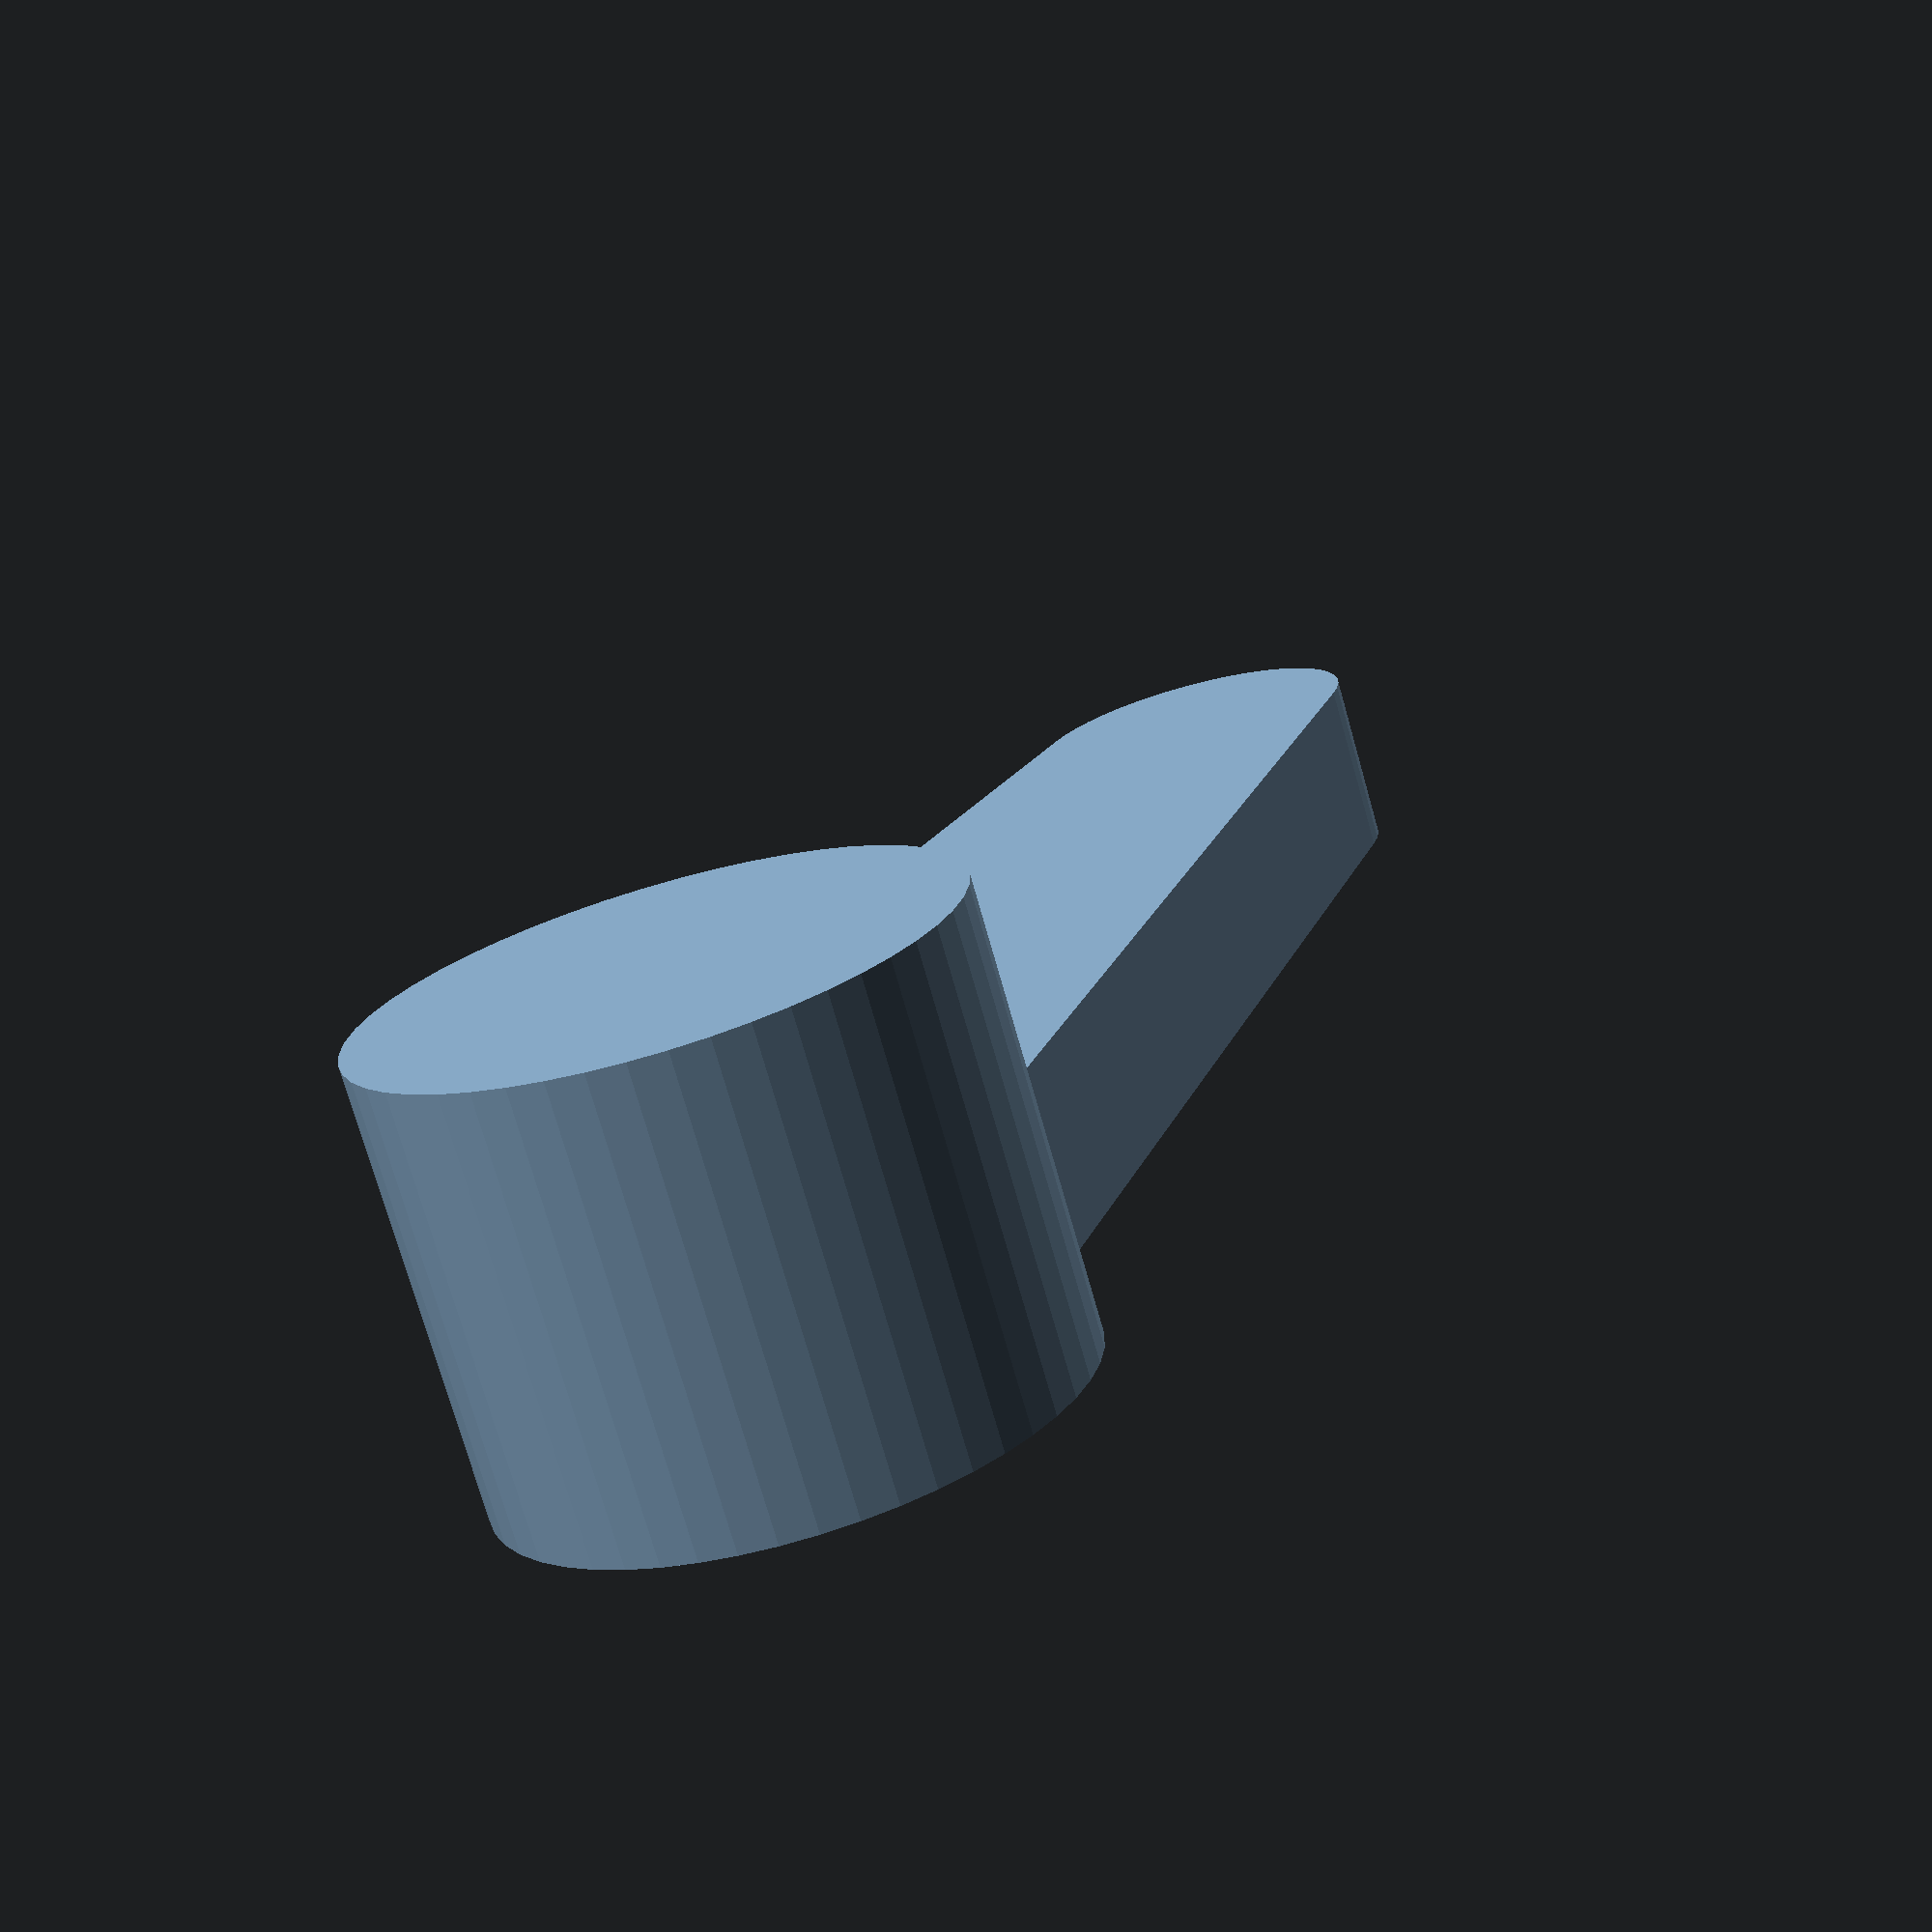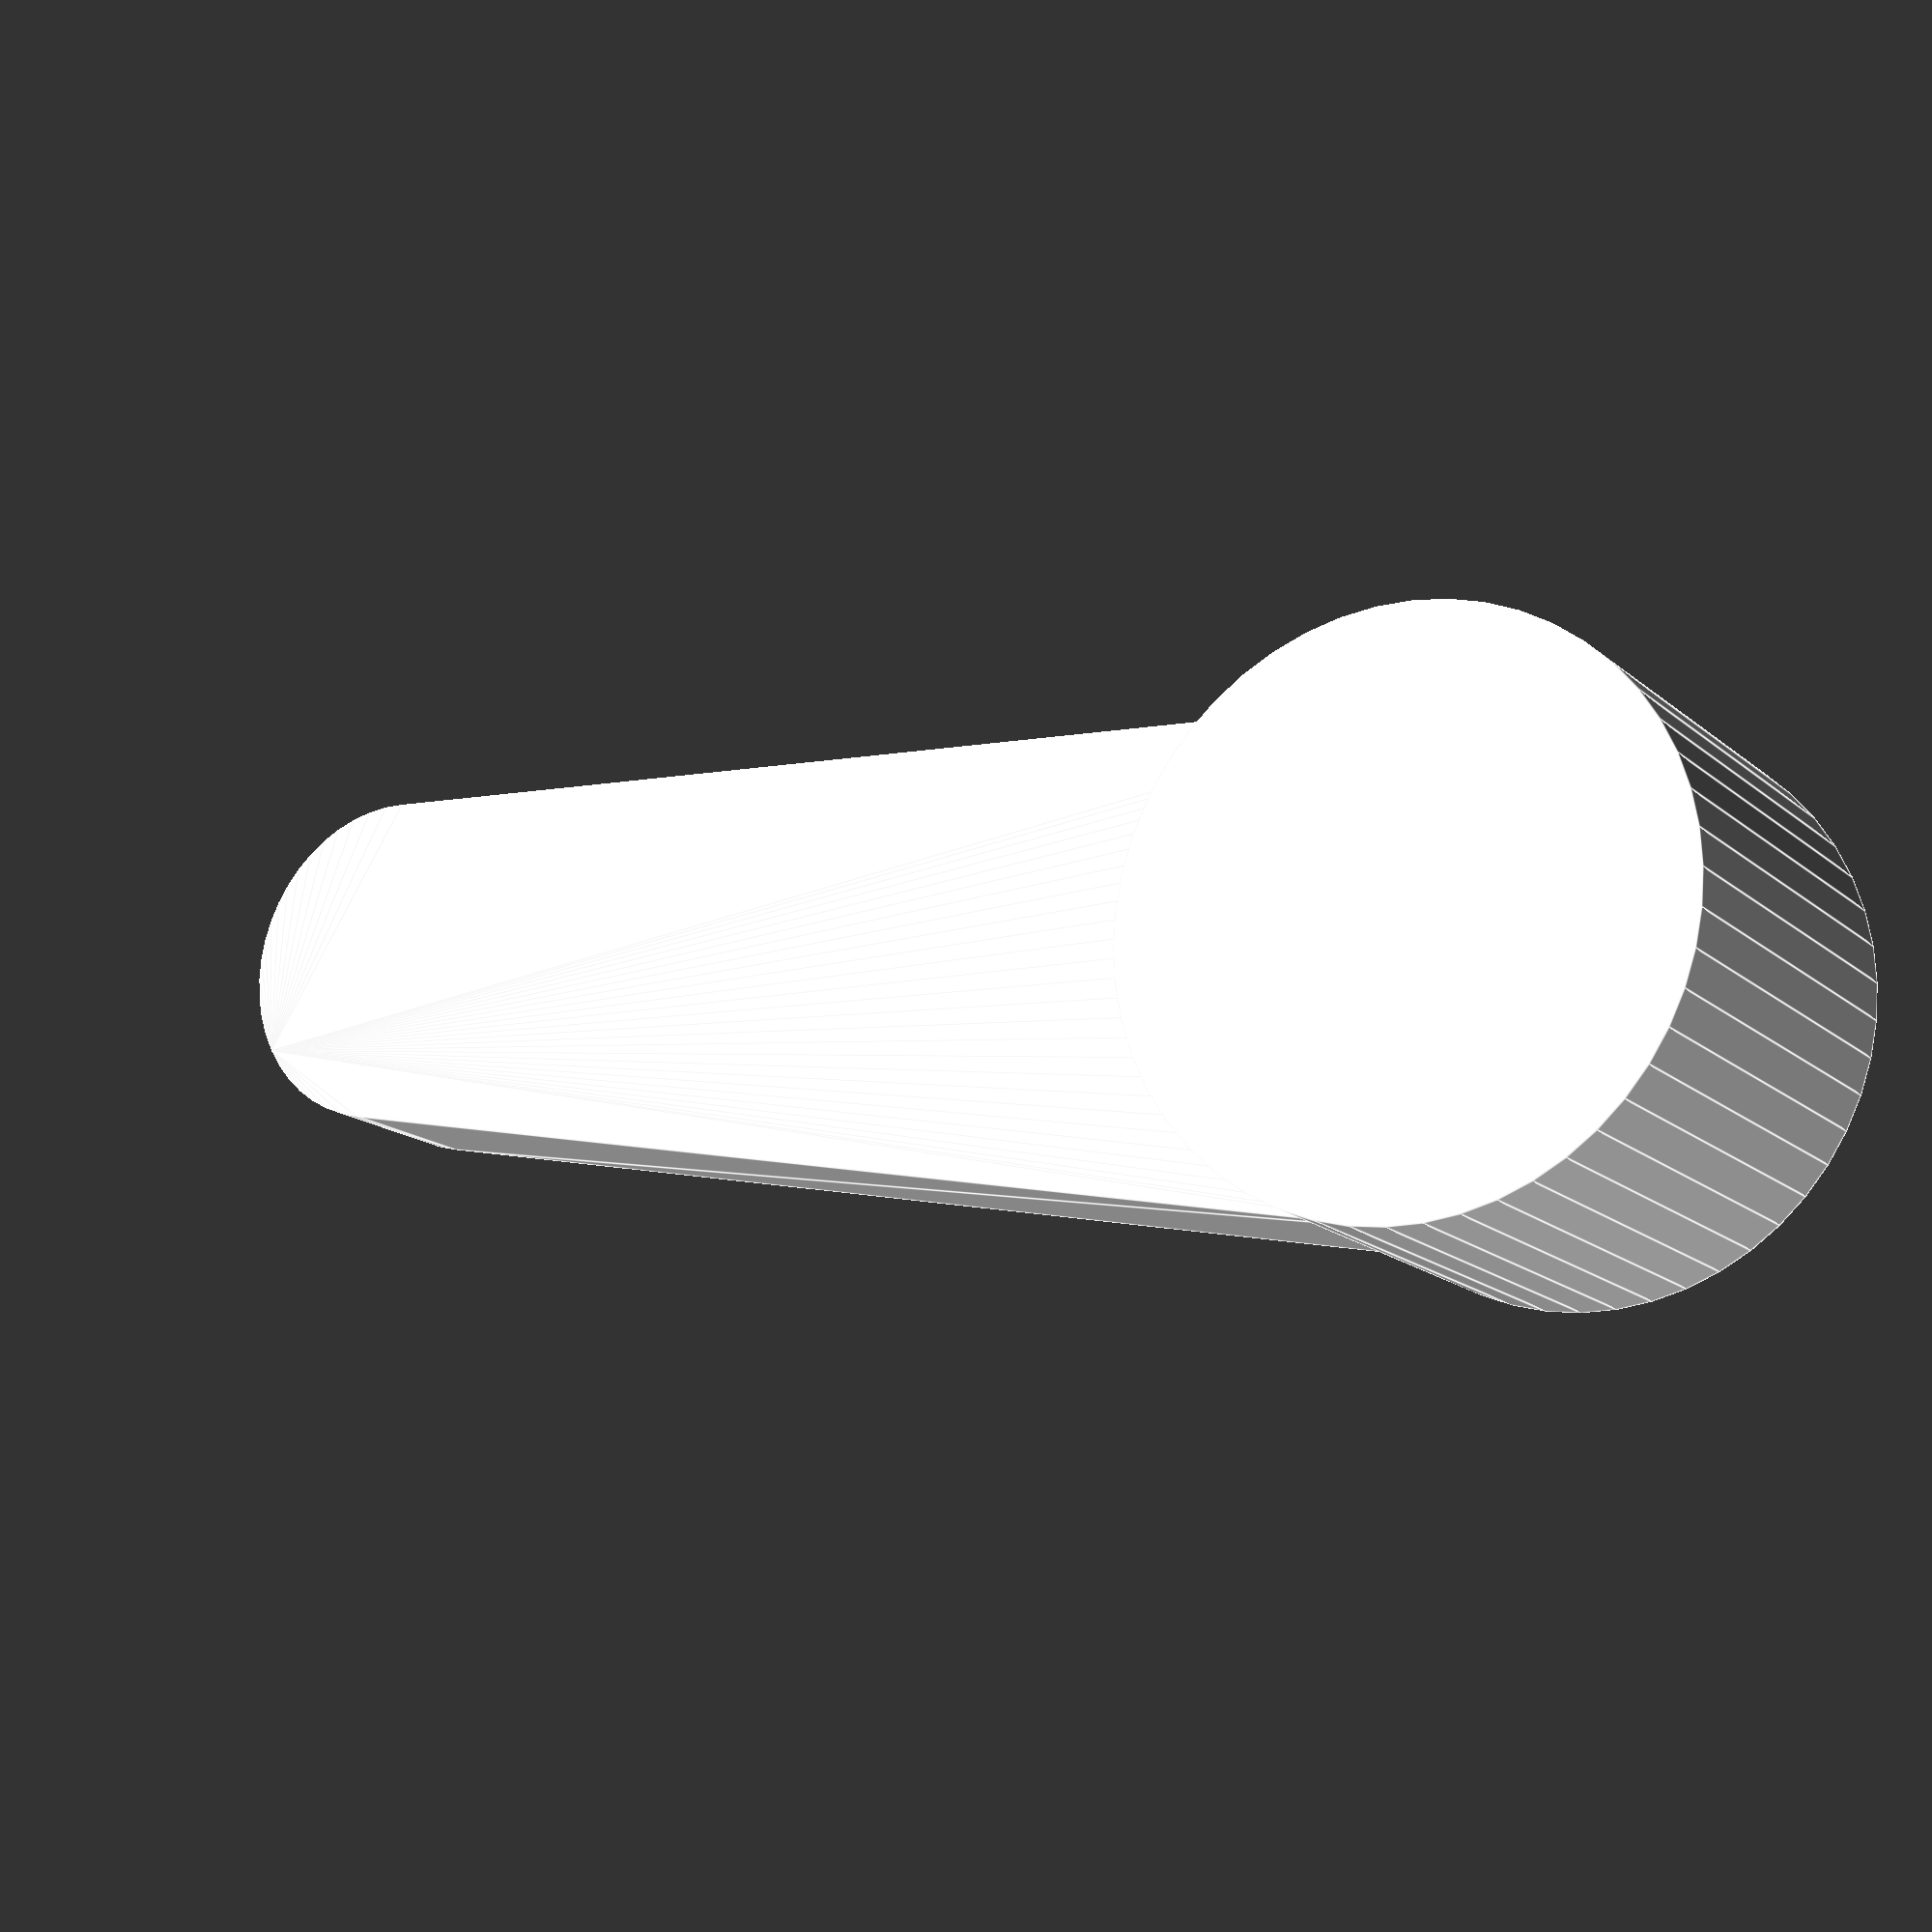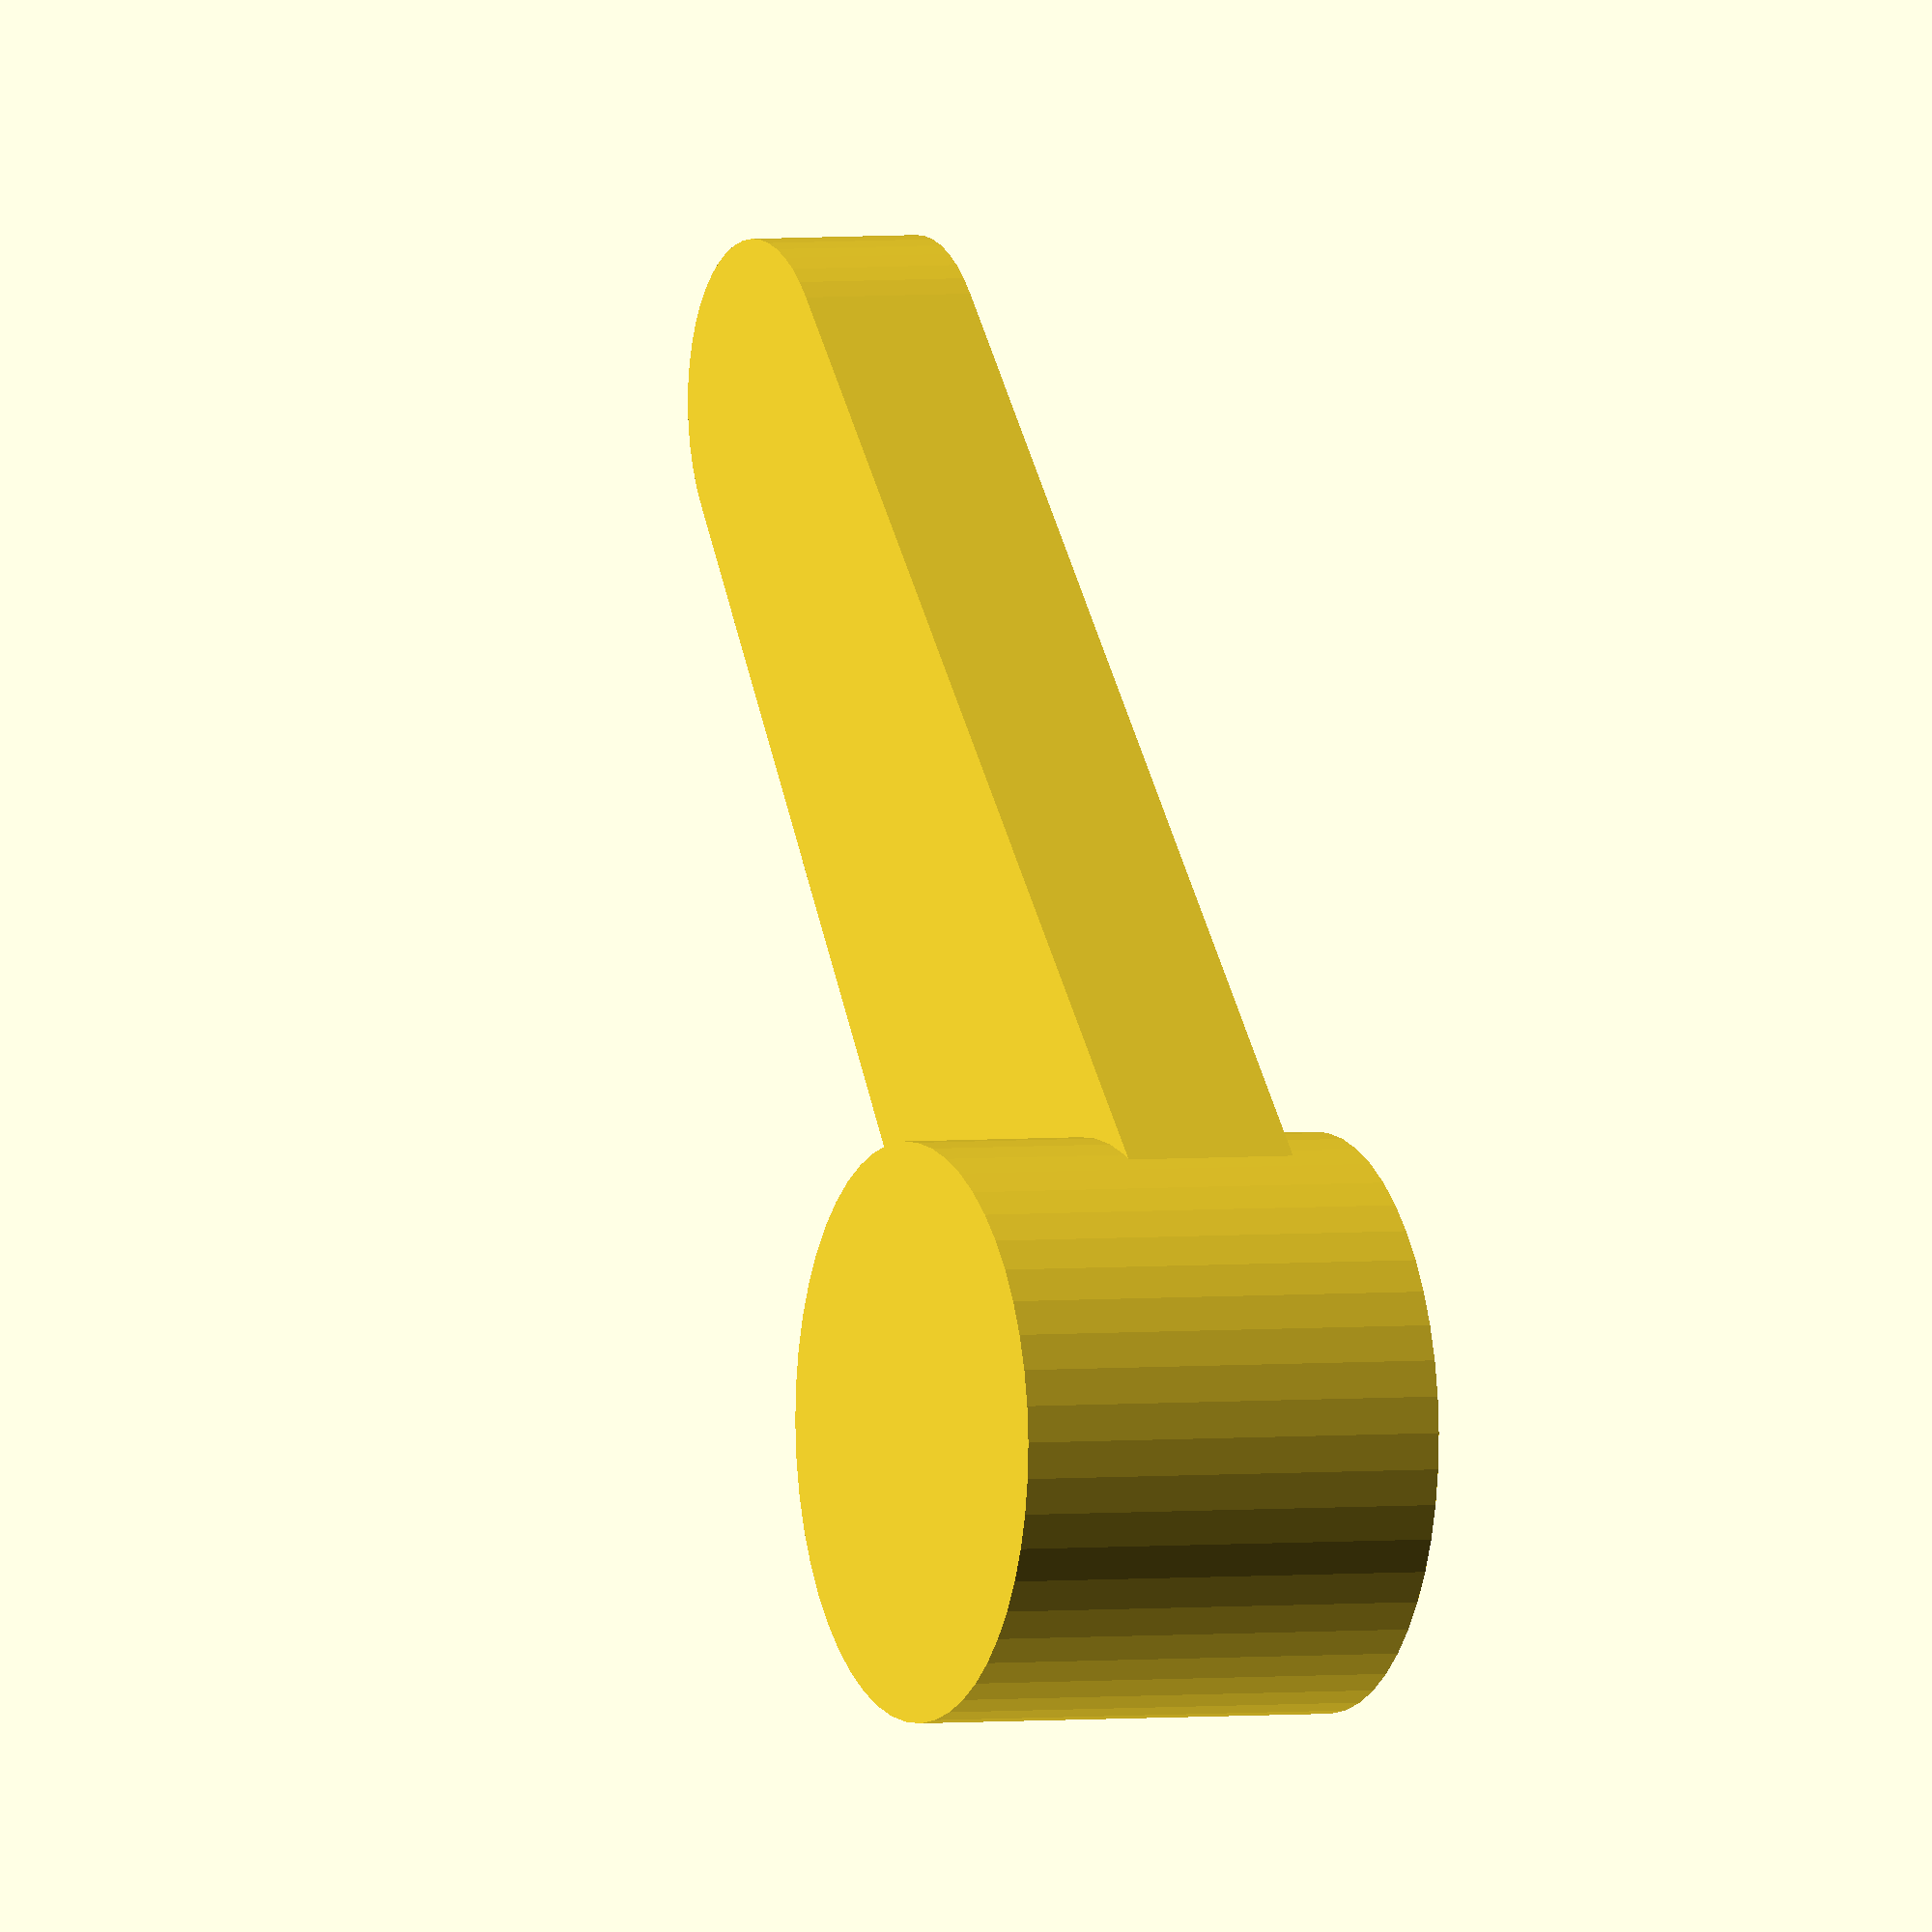
<openscad>
rad1 = 2.3;
rad2 = 3.5;
rad3 = 3.9;
height1 = 2.4;
height2 = 6;

$fn = 50;

axisMount();

module axisMount(){
	difference(){
		union(){
			hull(){
				cylinder(r=rad2, h=height1);				
				translate([23-rad1-rad2,0,0]){
					cylinder(r=rad1, h=height1);
				}
			}
			translate([0,0,-1]){
				cylinder(r=rad3, h=height2);
			}
		}
	}
}


</openscad>
<views>
elev=254.1 azim=112.6 roll=164.2 proj=p view=solid
elev=195.4 azim=7.8 roll=150.2 proj=p view=edges
elev=176.9 azim=49.6 roll=113.6 proj=o view=wireframe
</views>
